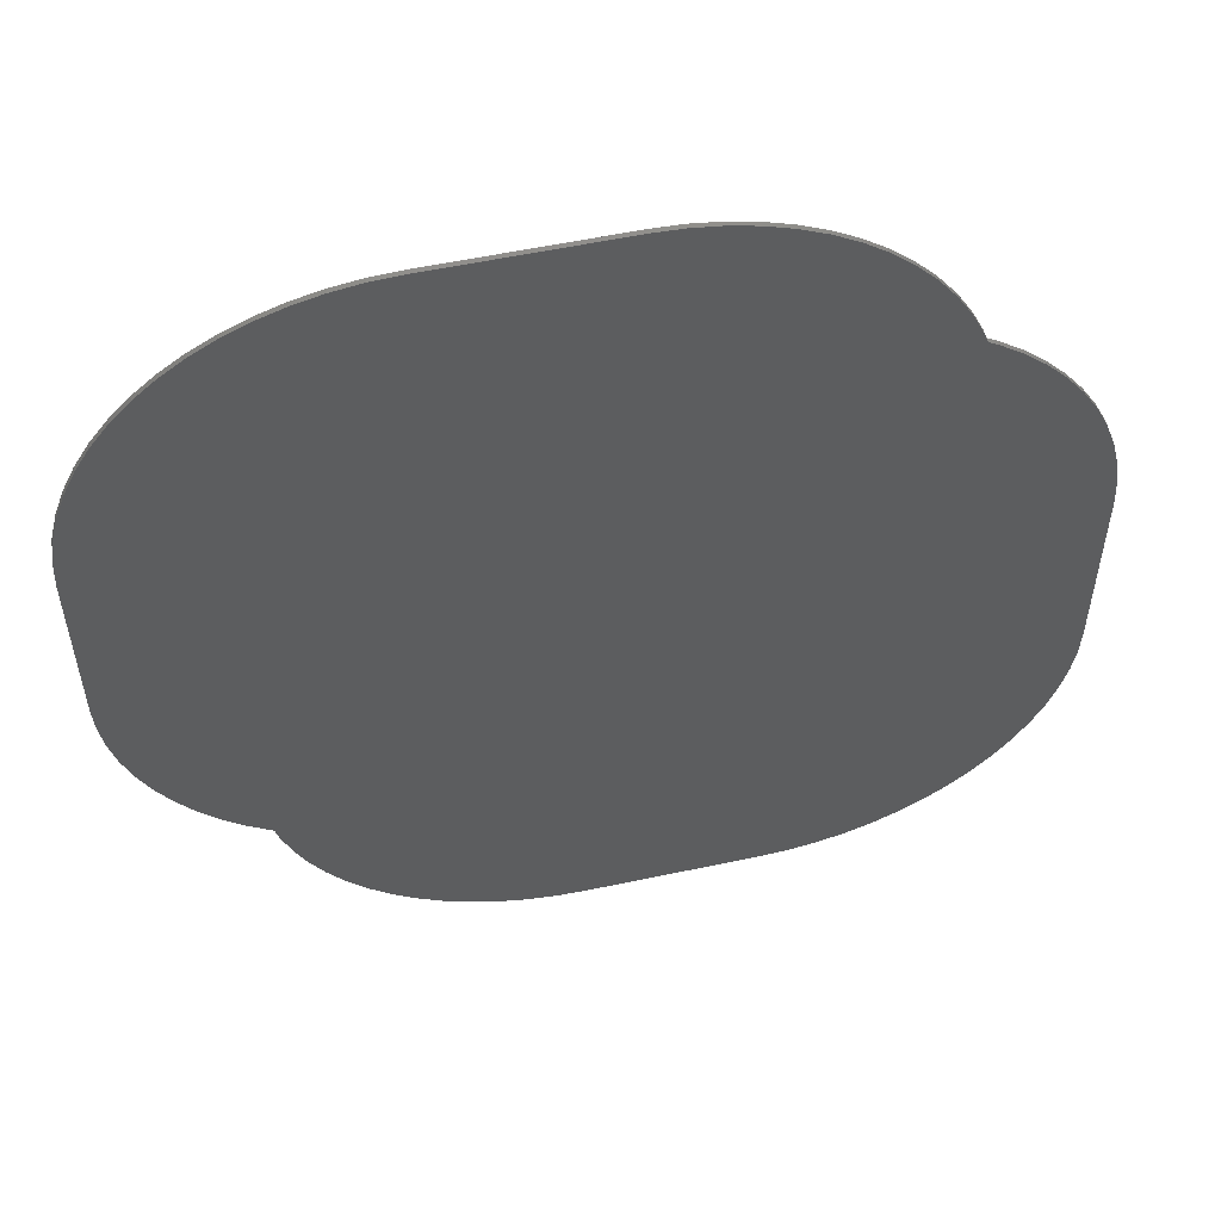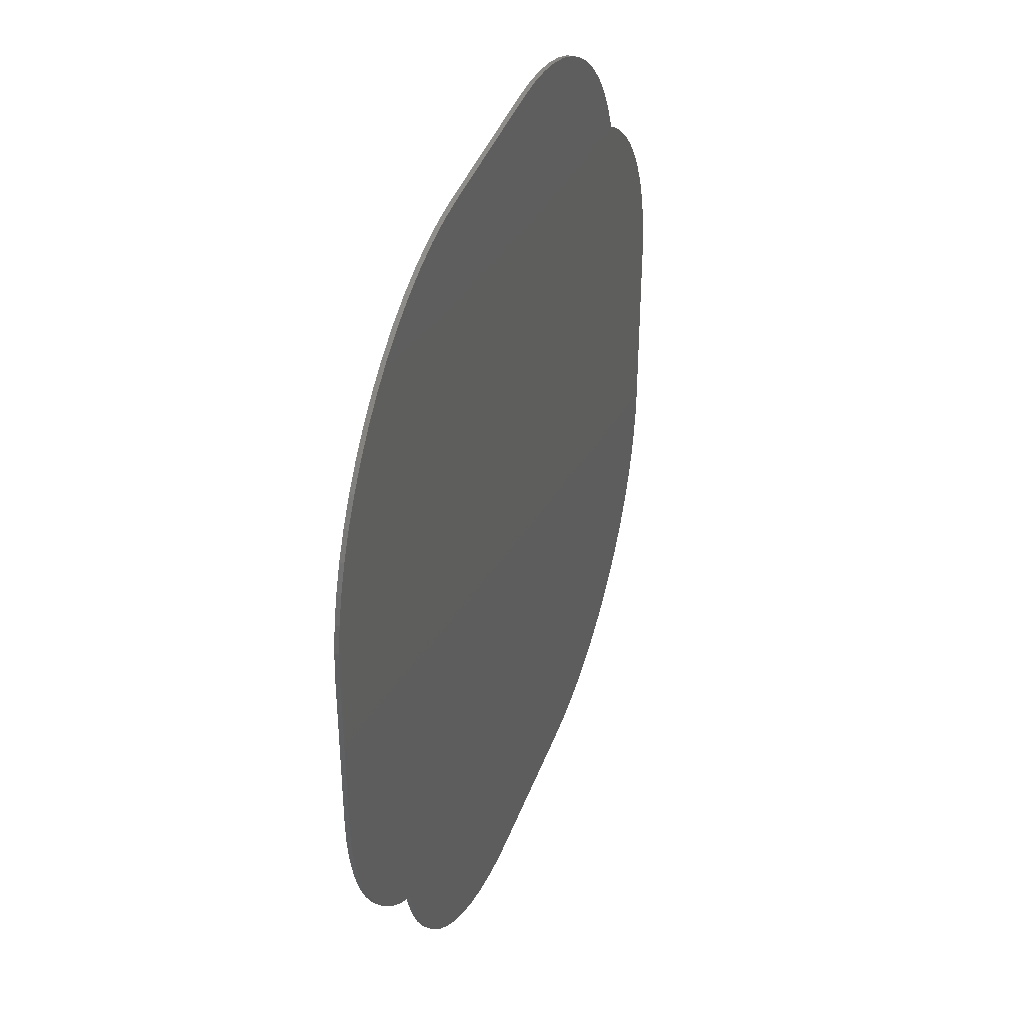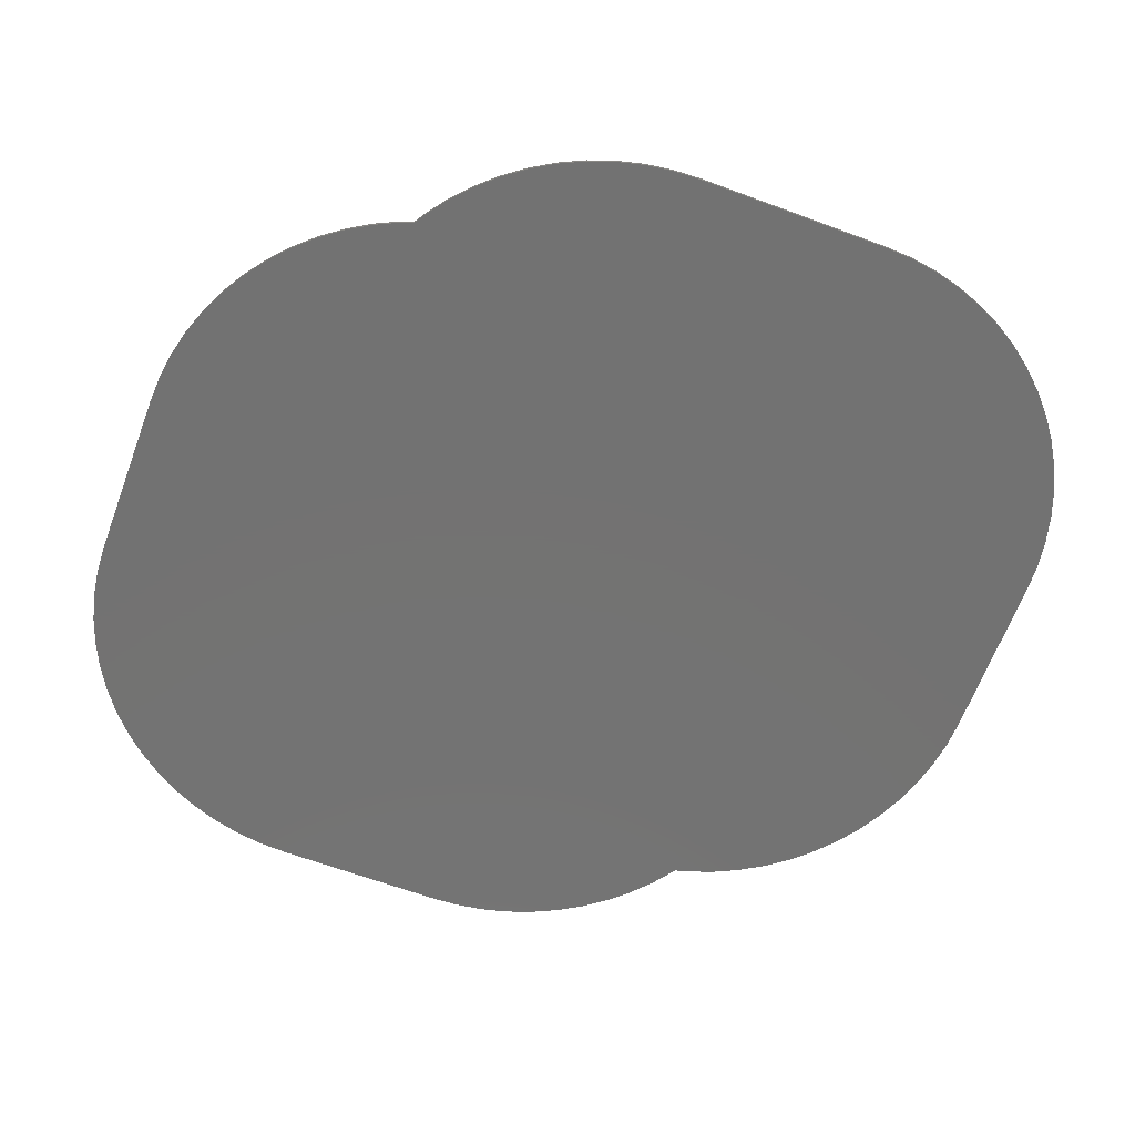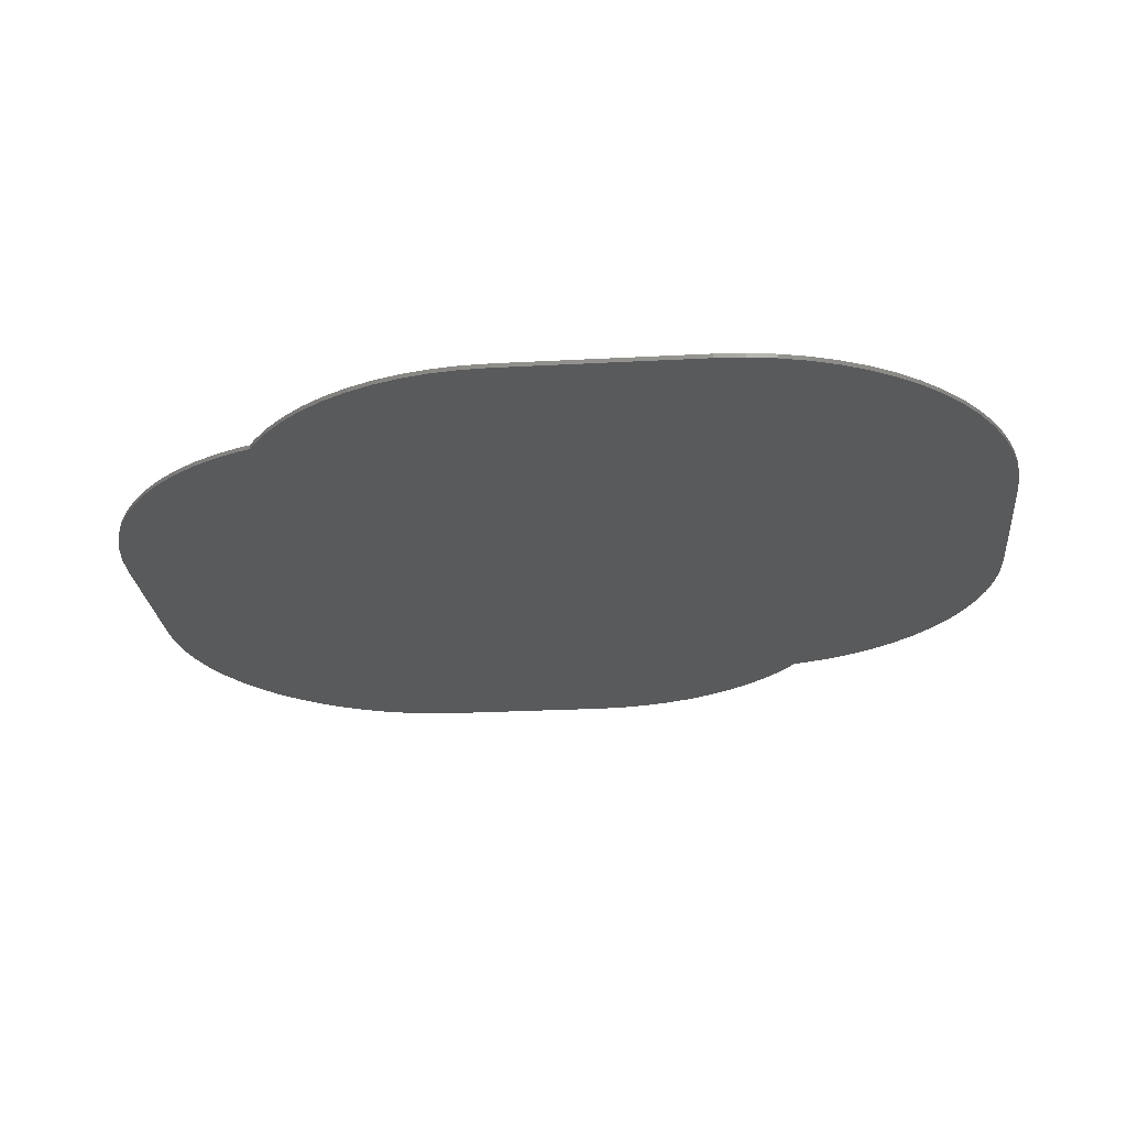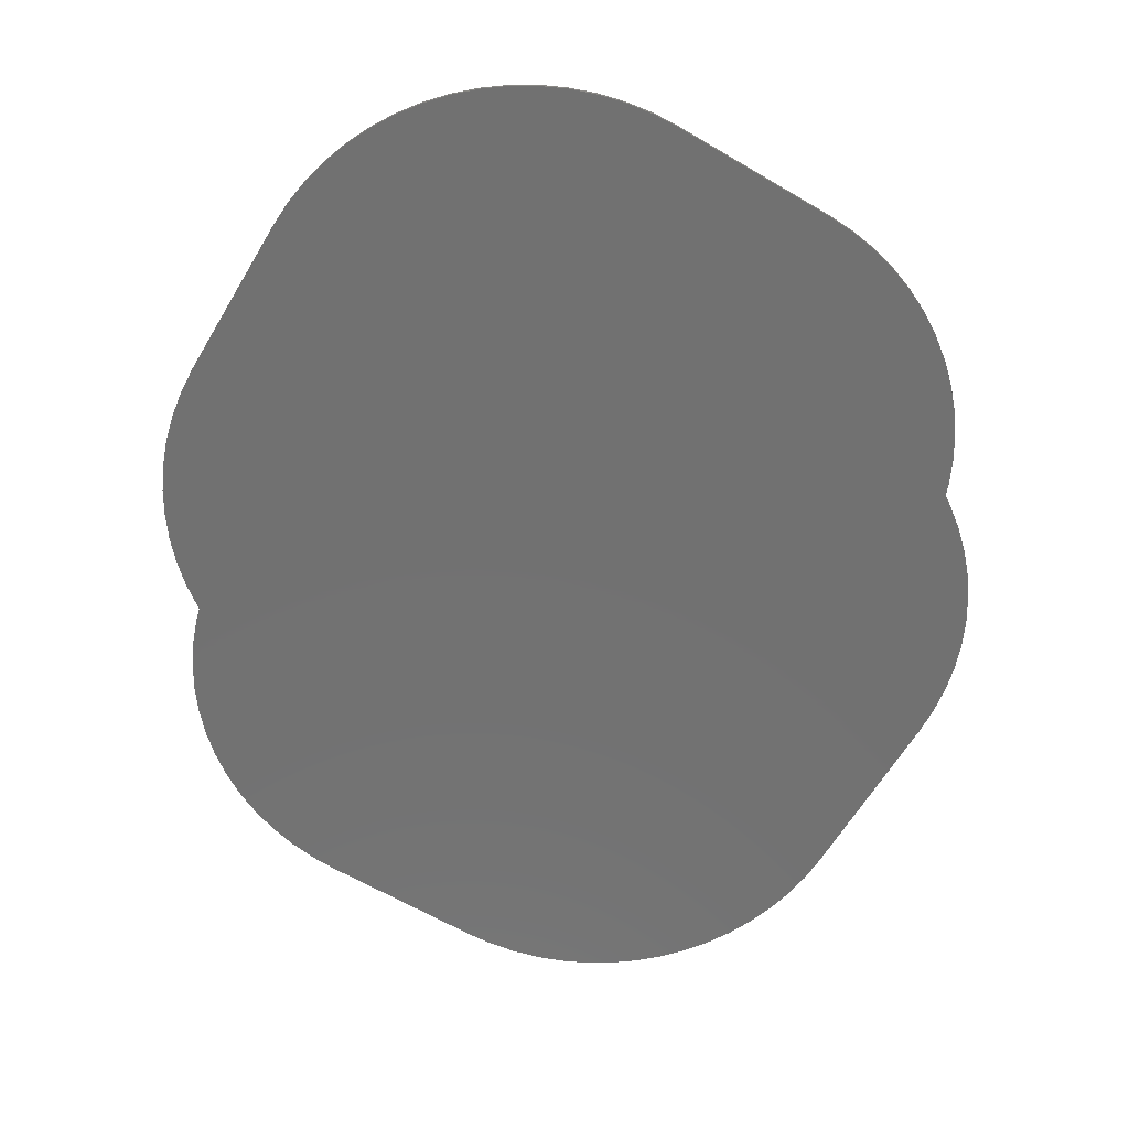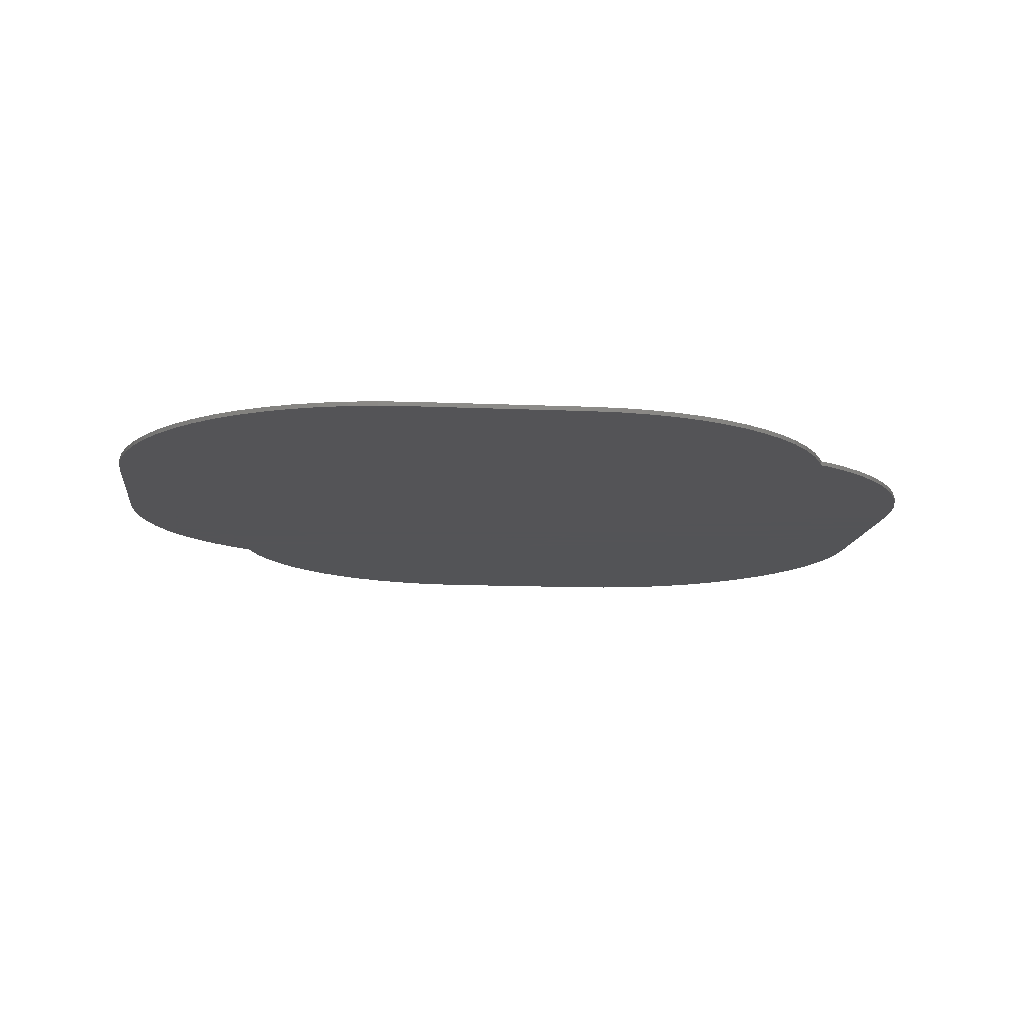
<metadata>
{"format":"stl","ext":"stl","renderer":"f3d","projection":"perspective","resolution":1024,"background":"white","views":[{"elev":55.2,"azim":167.3,"up":"+Y"},{"elev":40.7,"azim":109.2,"up":"+Y"},{"elev":-64.7,"azim":-110.5,"up":"+Z"},{"elev":-23.9,"azim":-84.8,"up":"+Z"},{"elev":-63.3,"azim":149.2,"up":"+Z"},{"elev":-12.4,"azim":174.0,"up":"+Z"}]}
</metadata>
<code>
# stl→obj: 170 verts, 336 faces
v -17.23 3.262 0
v -16.44 3.846 0
v -16.11 4.044 0
v -18.62 1.875 0
v -17.96 2.602 0
v -19.71 0.2454 0
v -19.2 1.087 0
v -20.46 -1.566 0
v -20.13 -0.6418 0
v -20.84 -3.488 0
v -20.69 -2.518 0
v -20.89 -11.27 0
v -20.89 -4.469 0
v -20.69 -13.22 0
v -20.84 -12.25 0
v -20.13 -15.1 0
v -20.46 -14.17 0
v -19.2 -16.83 0
v -19.71 -15.98 0
v -17.96 -18.34 0
v -18.62 -17.61 0
v -16.44 -19.58 0
v -17.23 -19 0
v -14.71 -20.51 0
v -15.6 -20.09 0
v -12.84 -21.08 0
v -13.79 -20.84 0
v -10.89 -21.27 0
v -11.87 -21.22 0
v -3.907 -21.22 0
v -4.887 -21.27 0
v -1.984 -20.84 0
v -2.936 -21.08 0
v -0.173 -20.09 0
v -1.06 -20.51 0
v 1.457 -19 0
v 0.6687 -19.58 0
v 2.843 -17.61 0
v 2.184 -18.34 0
v 3.932 -15.98 0
v 3.428 -16.83 0
v 4.682 -14.17 0
v 4.352 -15.1 0
v 5.61 -13.12 0
v 4.822 -13.71 0
v 4.795 -13.72 0
v 6.996 -11.74 0
v 6.337 -12.46 0
v 8.085 -10.11 0
v 7.581 -10.95 0
v 8.836 -8.294 0
v 8.505 -9.218 0
v 9.218 -6.372 0
v 9.074 -7.343 0
v 9.266 0.6084 0
v 9.266 -5.392 0
v 9.074 2.559 0
v 9.218 1.589 0
v 8.505 4.435 0
v 8.836 3.511 0
v 7.581 6.164 0
v 8.085 5.322 0
v 6.337 7.679 0
v 6.996 6.952 0
v 4.822 8.923 0
v 5.61 8.338 0
v 3.093 9.847 0
v 3.98 9.428 0
v 1.217 10.42 0
v 2.169 10.18 0
v -0.7338 10.61 0
v 0.2464 10.56 0
v -7.714 10.56 0
v -6.734 10.61 0
v -9.637 10.18 0
v -8.685 10.42 0
v -11.45 9.428 0
v -10.56 9.847 0
v -13.08 8.338 0
v -12.29 8.923 0
v -14.46 6.952 0
v -13.8 7.679 0
v -15.55 5.322 0
v -15.05 6.164 0
v -15.97 4.435 0
v -16.11 4.044 0.15
v -16.44 3.846 0.15
v -17.23 3.262 0.15
v -17.96 2.602 0.15
v -18.62 1.875 0.15
v -19.2 1.087 0.15
v -19.71 0.2454 0.15
v -20.13 -0.6418 0.15
v -20.46 -1.566 0.15
v -20.69 -2.518 0.15
v -20.84 -3.488 0.15
v -20.89 -4.469 0.15
v -20.89 -11.27 0.15
v -20.84 -12.25 0.15
v -20.69 -13.22 0.15
v -20.46 -14.17 0.15
v -20.13 -15.1 0.15
v -19.71 -15.98 0.15
v -19.2 -16.83 0.15
v -18.62 -17.61 0.15
v -17.96 -18.34 0.15
v -17.23 -19 0.15
v -16.44 -19.58 0.15
v -15.6 -20.09 0.15
v -14.71 -20.51 0.15
v -13.79 -20.84 0.15
v -12.84 -21.08 0.15
v -11.87 -21.22 0.15
v -10.89 -21.27 0.15
v -4.887 -21.27 0.15
v -3.907 -21.22 0.15
v -2.936 -21.08 0.15
v -1.984 -20.84 0.15
v -1.06 -20.51 0.15
v -0.173 -20.09 0.15
v 0.6687 -19.58 0.15
v 1.457 -19 0.15
v 2.184 -18.34 0.15
v 2.843 -17.61 0.15
v 3.428 -16.83 0.15
v 3.932 -15.98 0.15
v 4.352 -15.1 0.15
v 4.682 -14.17 0.15
v 4.795 -13.72 0.15
v 4.822 -13.71 0.15
v 5.61 -13.12 0.15
v 6.337 -12.46 0.15
v 6.996 -11.74 0.15
v 7.581 -10.95 0.15
v 8.085 -10.11 0.15
v 8.505 -9.218 0.15
v 8.836 -8.294 0.15
v 9.074 -7.343 0.15
v 9.218 -6.372 0.15
v 9.266 -5.392 0.15
v 9.266 0.6084 0.15
v 9.218 1.589 0.15
v 9.074 2.559 0.15
v 8.836 3.511 0.15
v 8.505 4.435 0.15
v 8.085 5.322 0.15
v 7.581 6.164 0.15
v 6.996 6.952 0.15
v 6.337 7.679 0.15
v 5.61 8.338 0.15
v 4.822 8.923 0.15
v 3.98 9.428 0.15
v 3.093 9.847 0.15
v 2.169 10.18 0.15
v 1.217 10.42 0.15
v 0.2464 10.56 0.15
v -0.7338 10.61 0.15
v -6.734 10.61 0.15
v -7.714 10.56 0.15
v -8.685 10.42 0.15
v -9.637 10.18 0.15
v -10.56 9.847 0.15
v -11.45 9.428 0.15
v -12.29 8.923 0.15
v -13.08 8.338 0.15
v -13.8 7.679 0.15
v -14.46 6.952 0.15
v -15.05 6.164 0.15
v -15.55 5.322 0.15
v -15.97 4.435 0.15
f 1 2 3
f 4 5 1
f 6 7 4
f 8 9 6
f 10 11 8
f 12 13 10
f 14 15 12
f 16 17 14
f 18 19 16
f 20 21 18
f 22 23 20
f 24 25 22
f 26 27 24
f 28 29 26
f 30 31 28
f 32 33 30
f 34 35 32
f 36 37 34
f 38 39 36
f 40 41 38
f 42 43 40
f 44 45 46
f 47 48 44
f 49 50 47
f 51 52 49
f 53 54 51
f 55 56 53
f 57 58 55
f 59 60 57
f 61 62 59
f 63 64 61
f 65 66 63
f 67 68 65
f 69 70 67
f 71 72 69
f 73 74 71
f 75 76 73
f 77 78 75
f 79 80 77
f 81 82 79
f 83 84 81
f 3 85 83
f 4 1 3
f 8 6 4
f 12 10 8
f 16 14 12
f 20 18 16
f 24 22 20
f 28 26 24
f 32 30 28
f 36 34 32
f 40 38 36
f 46 42 40
f 47 44 46
f 51 49 47
f 55 53 51
f 59 57 55
f 63 61 59
f 67 65 63
f 71 69 67
f 75 73 71
f 79 77 75
f 83 81 79
f 8 4 3
f 16 12 8
f 24 20 16
f 32 28 24
f 40 36 32
f 51 47 46
f 59 55 51
f 67 63 59
f 75 71 67
f 83 79 75
f 16 8 3
f 32 24 16
f 46 40 32
f 59 51 46
f 75 67 59
f 3 83 75
f 32 16 3
f 59 46 32
f 3 75 59
f 59 32 3
f 86 87 88
f 88 89 90
f 90 91 92
f 92 93 94
f 94 95 96
f 96 97 98
f 98 99 100
f 100 101 102
f 102 103 104
f 104 105 106
f 106 107 108
f 108 109 110
f 110 111 112
f 112 113 114
f 114 115 116
f 116 117 118
f 118 119 120
f 120 121 122
f 122 123 124
f 124 125 126
f 126 127 128
f 129 130 131
f 131 132 133
f 133 134 135
f 135 136 137
f 137 138 139
f 139 140 141
f 141 142 143
f 143 144 145
f 145 146 147
f 147 148 149
f 149 150 151
f 151 152 153
f 153 154 155
f 155 156 157
f 157 158 159
f 159 160 161
f 161 162 163
f 163 164 165
f 165 166 167
f 167 168 169
f 169 170 86
f 86 88 90
f 90 92 94
f 94 96 98
f 98 100 102
f 102 104 106
f 106 108 110
f 110 112 114
f 114 116 118
f 118 120 122
f 122 124 126
f 126 128 129
f 129 131 133
f 133 135 137
f 137 139 141
f 141 143 145
f 145 147 149
f 149 151 153
f 153 155 157
f 157 159 161
f 161 163 165
f 165 167 169
f 86 90 94
f 94 98 102
f 102 106 110
f 110 114 118
f 118 122 126
f 129 133 137
f 137 141 145
f 145 149 153
f 153 157 161
f 161 165 169
f 86 94 102
f 102 110 118
f 118 126 129
f 129 137 145
f 145 153 161
f 161 169 86
f 86 102 118
f 118 129 145
f 145 161 86
f 86 118 145
f 170 169 85
f 85 169 83
f 169 168 83
f 83 168 84
f 168 167 84
f 84 167 81
f 167 166 81
f 81 166 82
f 166 165 82
f 82 165 79
f 165 164 79
f 79 164 80
f 164 163 80
f 80 163 77
f 163 162 77
f 77 162 78
f 162 161 78
f 78 161 75
f 161 160 75
f 75 160 76
f 160 159 76
f 76 159 73
f 159 158 73
f 73 158 74
f 158 157 74
f 74 157 71
f 157 156 71
f 71 156 72
f 156 155 72
f 72 155 69
f 155 154 69
f 69 154 70
f 154 153 70
f 70 153 67
f 153 152 67
f 67 152 68
f 152 151 68
f 68 151 65
f 151 150 65
f 65 150 66
f 150 149 66
f 66 149 63
f 149 148 63
f 63 148 64
f 148 147 64
f 64 147 61
f 147 146 61
f 61 146 62
f 146 145 62
f 62 145 59
f 145 144 59
f 59 144 60
f 144 143 60
f 60 143 57
f 143 142 57
f 57 142 58
f 142 141 58
f 58 141 55
f 141 140 55
f 55 140 56
f 140 139 56
f 56 139 53
f 139 138 53
f 53 138 54
f 138 137 54
f 54 137 51
f 137 136 51
f 51 136 52
f 136 135 52
f 52 135 49
f 135 134 49
f 49 134 50
f 134 133 50
f 50 133 47
f 133 132 47
f 47 132 48
f 132 131 48
f 48 131 44
f 131 130 44
f 44 130 45
f 130 129 45
f 45 129 46
f 129 128 46
f 46 128 42
f 128 127 42
f 42 127 43
f 127 126 43
f 43 126 40
f 126 125 40
f 40 125 41
f 125 124 41
f 41 124 38
f 124 123 38
f 38 123 39
f 123 122 39
f 39 122 36
f 122 121 36
f 36 121 37
f 121 120 37
f 37 120 34
f 120 119 34
f 34 119 35
f 119 118 35
f 35 118 32
f 118 117 32
f 32 117 33
f 117 116 33
f 33 116 30
f 116 115 30
f 30 115 31
f 115 114 31
f 31 114 28
f 114 113 28
f 28 113 29
f 113 112 29
f 29 112 26
f 112 111 26
f 26 111 27
f 111 110 27
f 27 110 24
f 110 109 24
f 24 109 25
f 109 108 25
f 25 108 22
f 108 107 22
f 22 107 23
f 107 106 23
f 23 106 20
f 106 105 20
f 20 105 21
f 105 104 21
f 21 104 18
f 104 103 18
f 18 103 19
f 103 102 19
f 19 102 16
f 102 101 16
f 16 101 17
f 101 100 17
f 17 100 14
f 100 99 14
f 14 99 15
f 99 98 15
f 15 98 12
f 98 97 12
f 12 97 13
f 97 96 13
f 13 96 10
f 96 95 10
f 10 95 11
f 95 94 11
f 11 94 8
f 94 93 8
f 8 93 9
f 93 92 9
f 9 92 6
f 92 91 6
f 6 91 7
f 91 90 7
f 7 90 4
f 90 89 4
f 4 89 5
f 89 88 5
f 5 88 1
f 88 87 1
f 1 87 2
f 86 170 3
f 3 170 85
f 87 86 2
f 2 86 3

</code>
